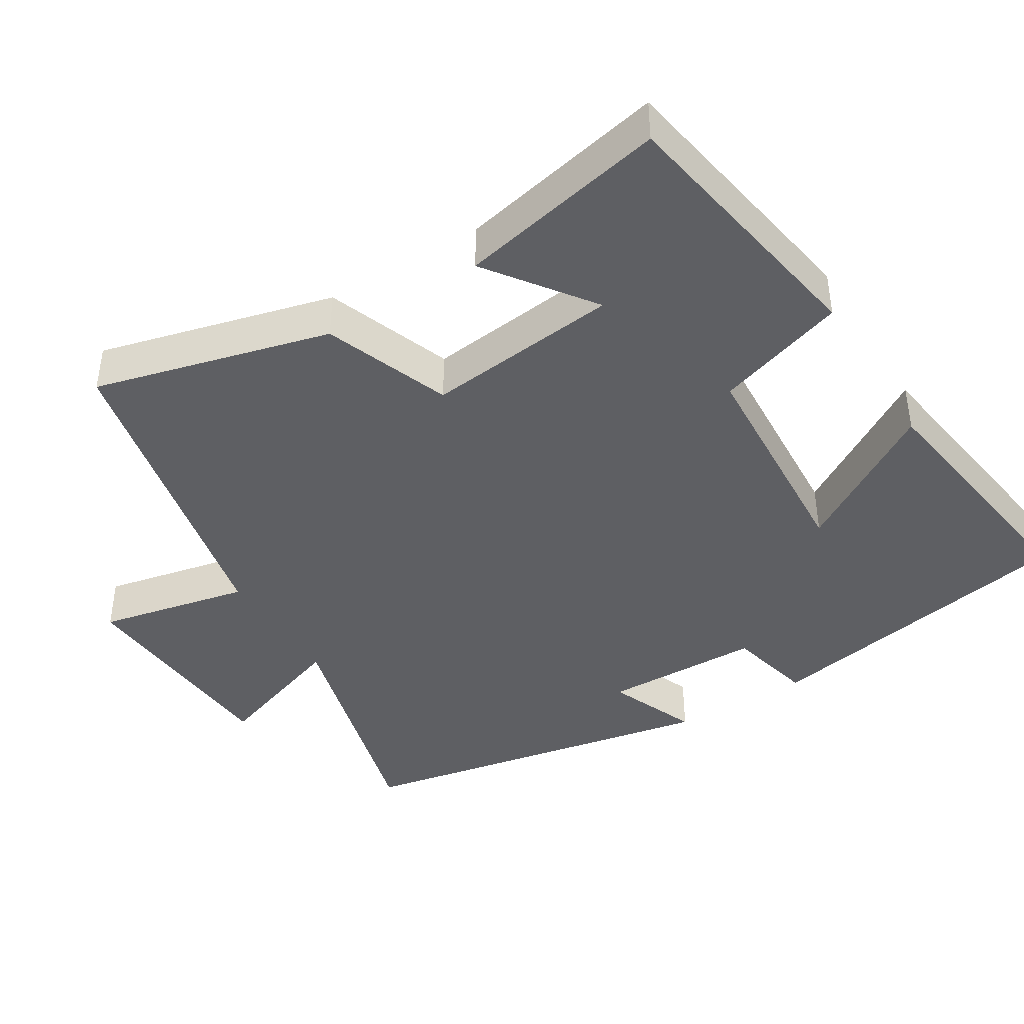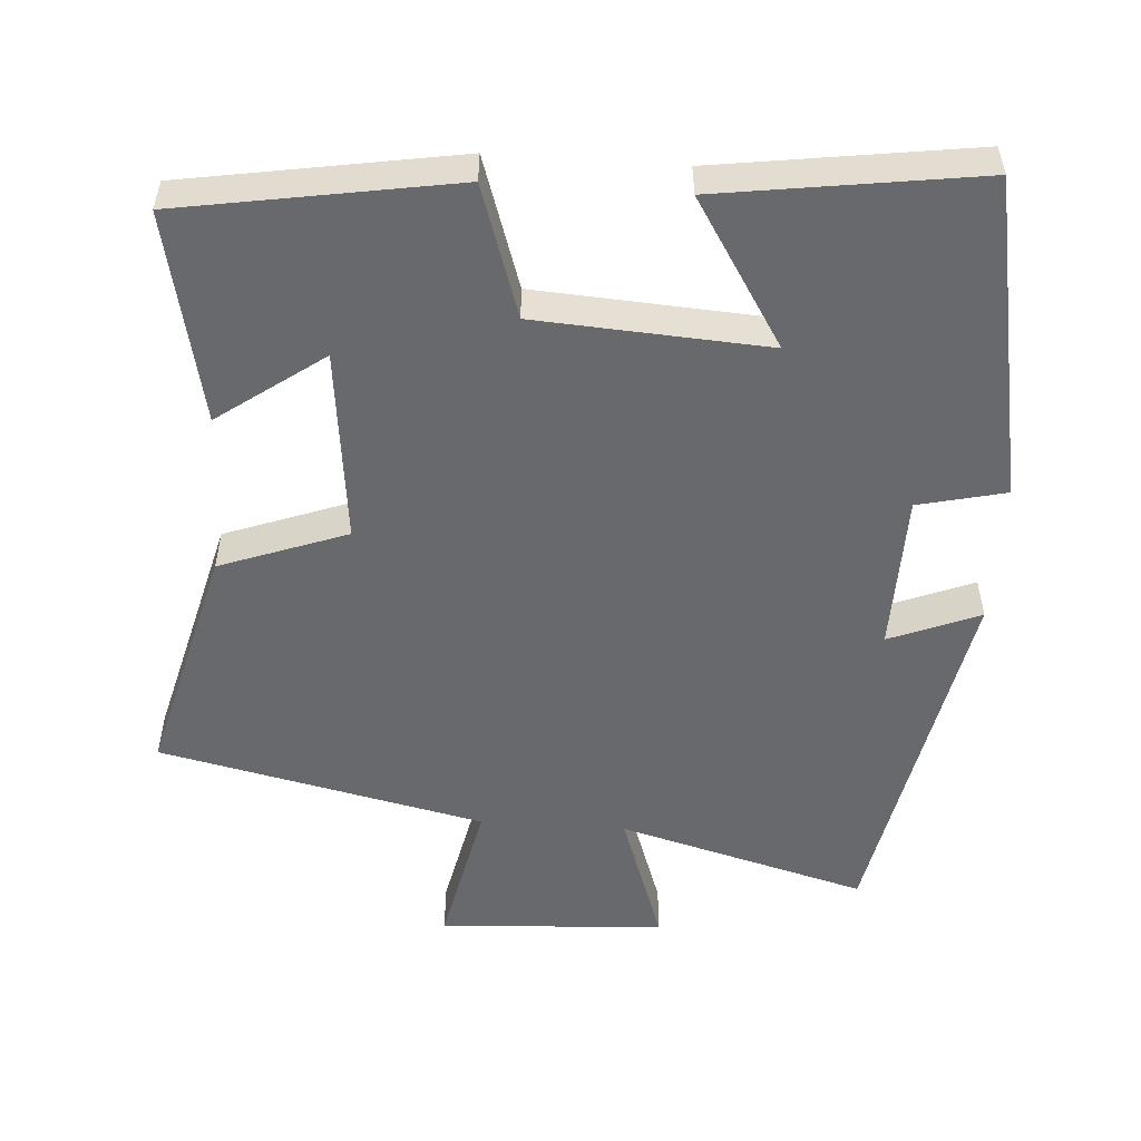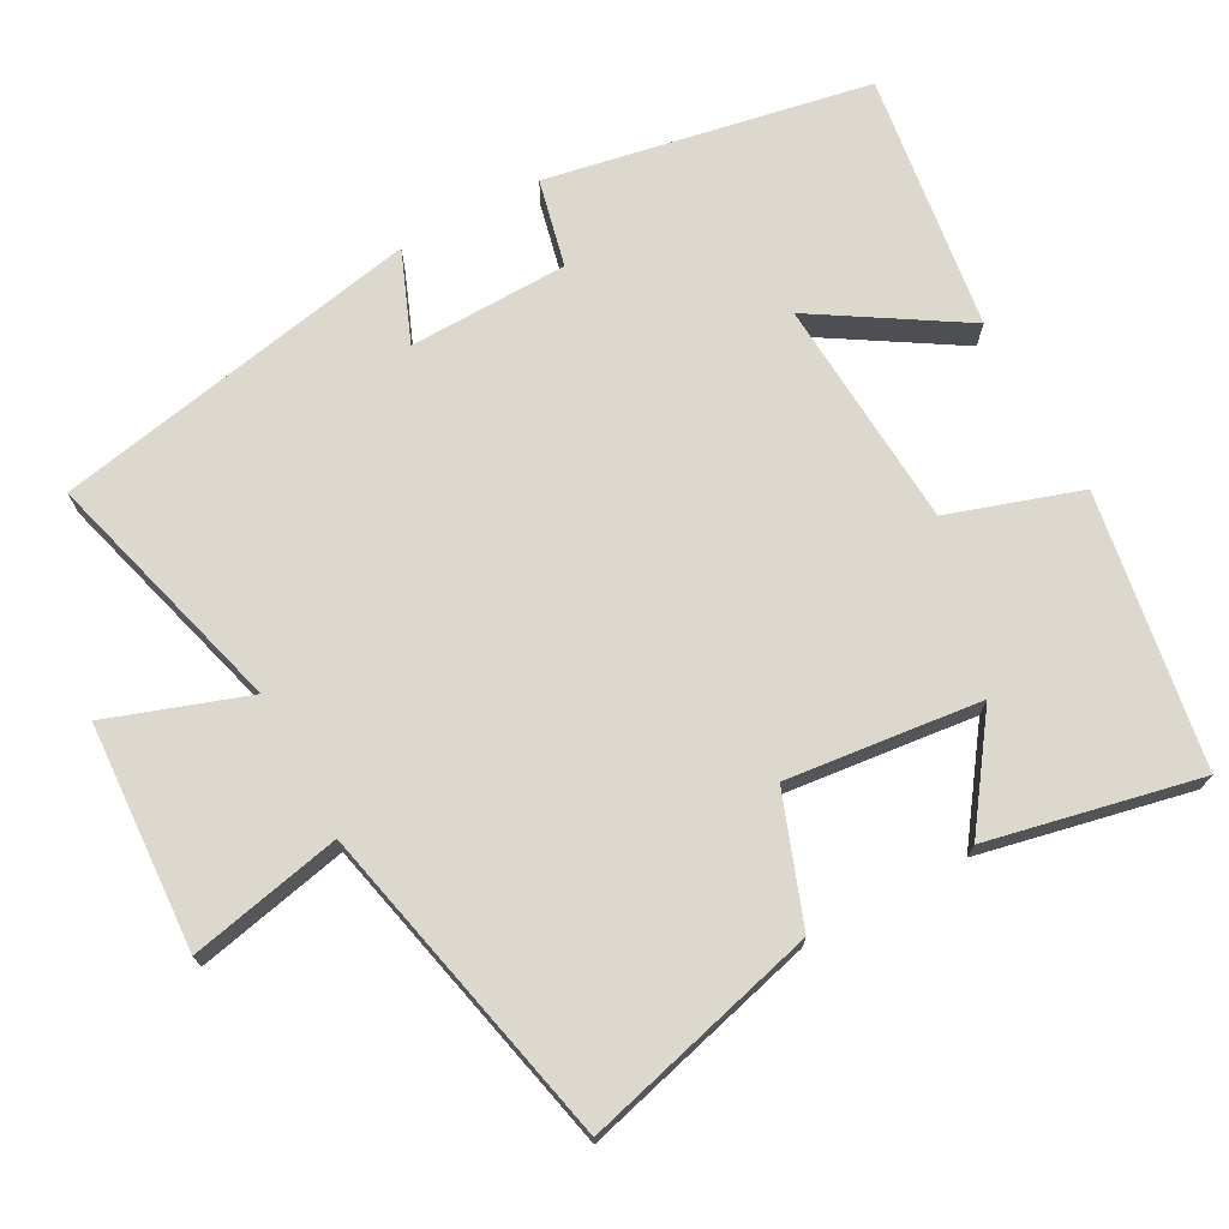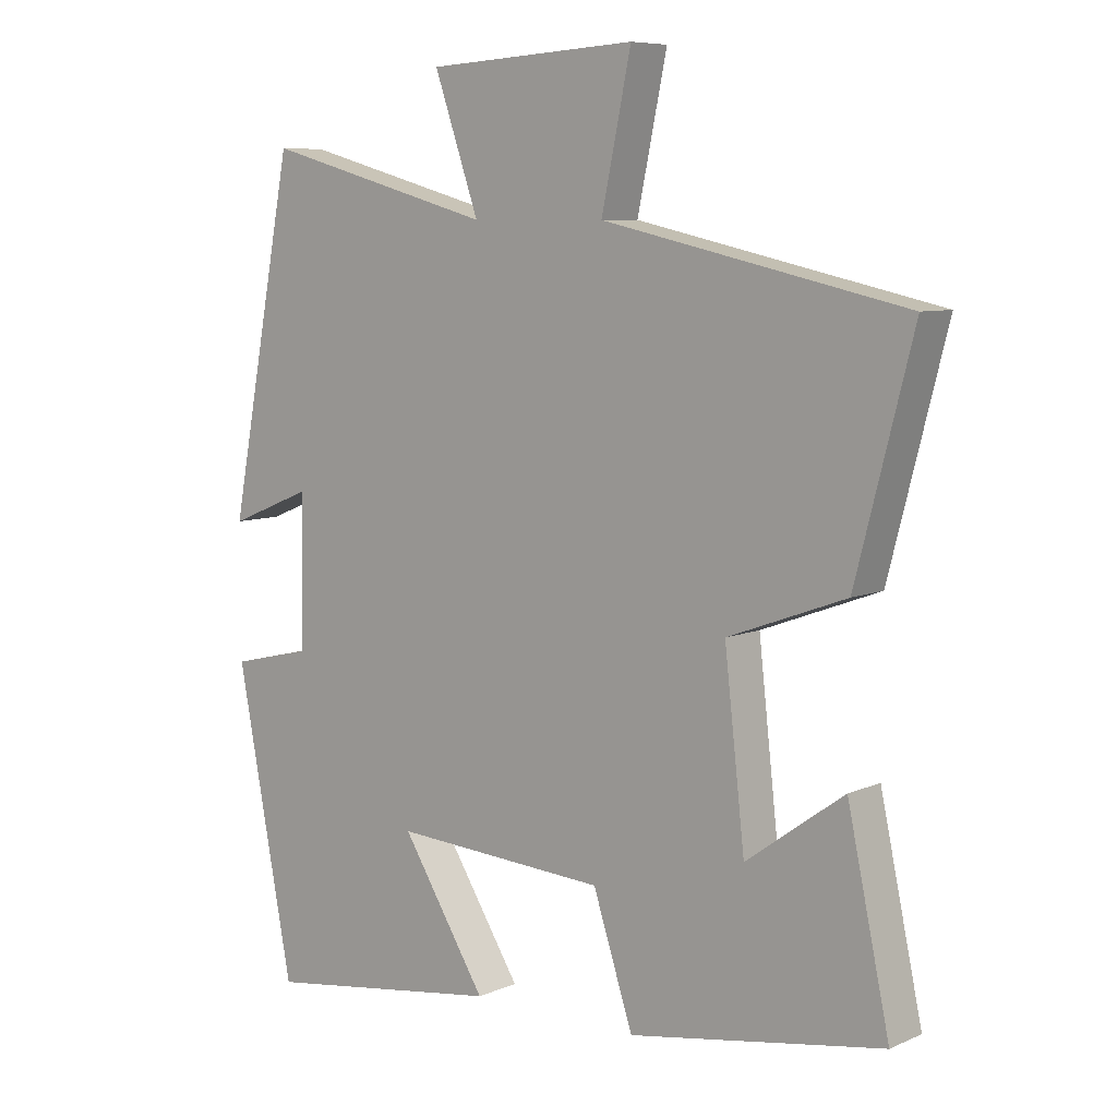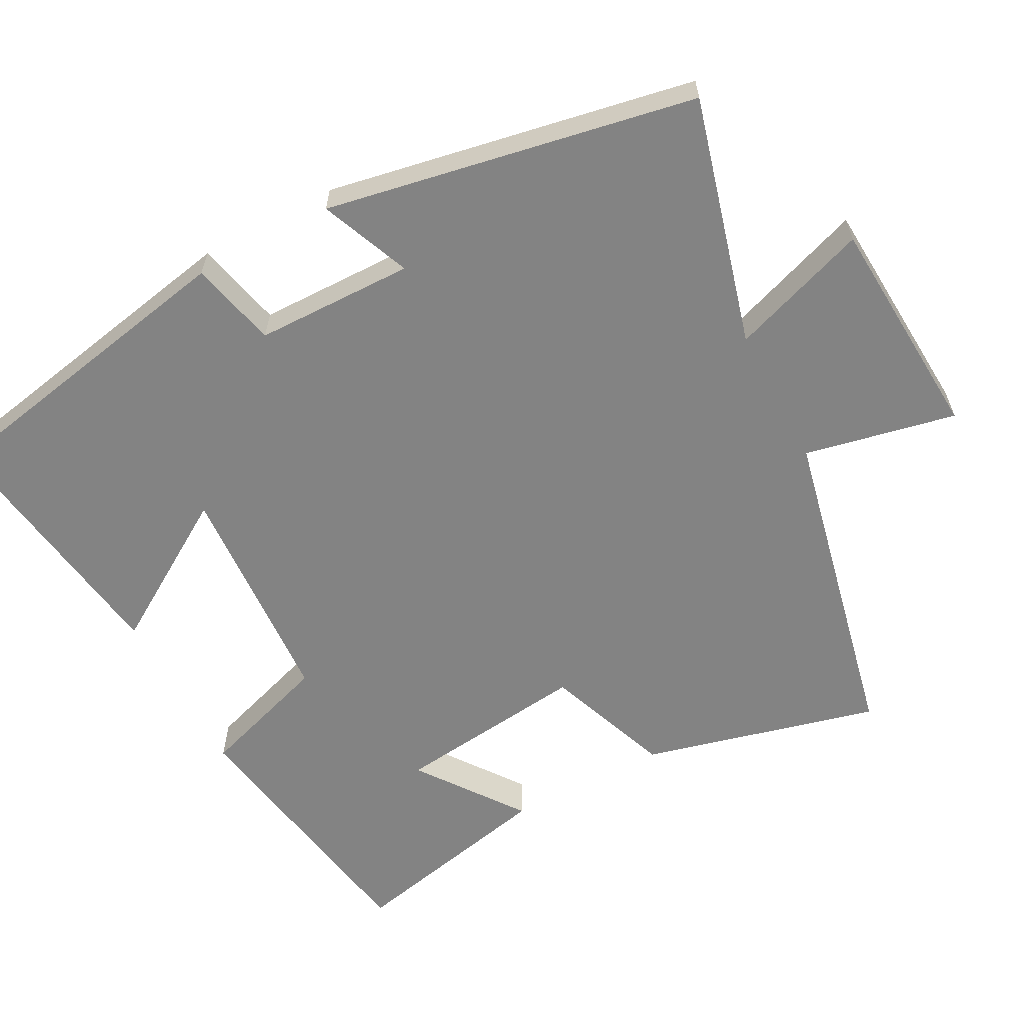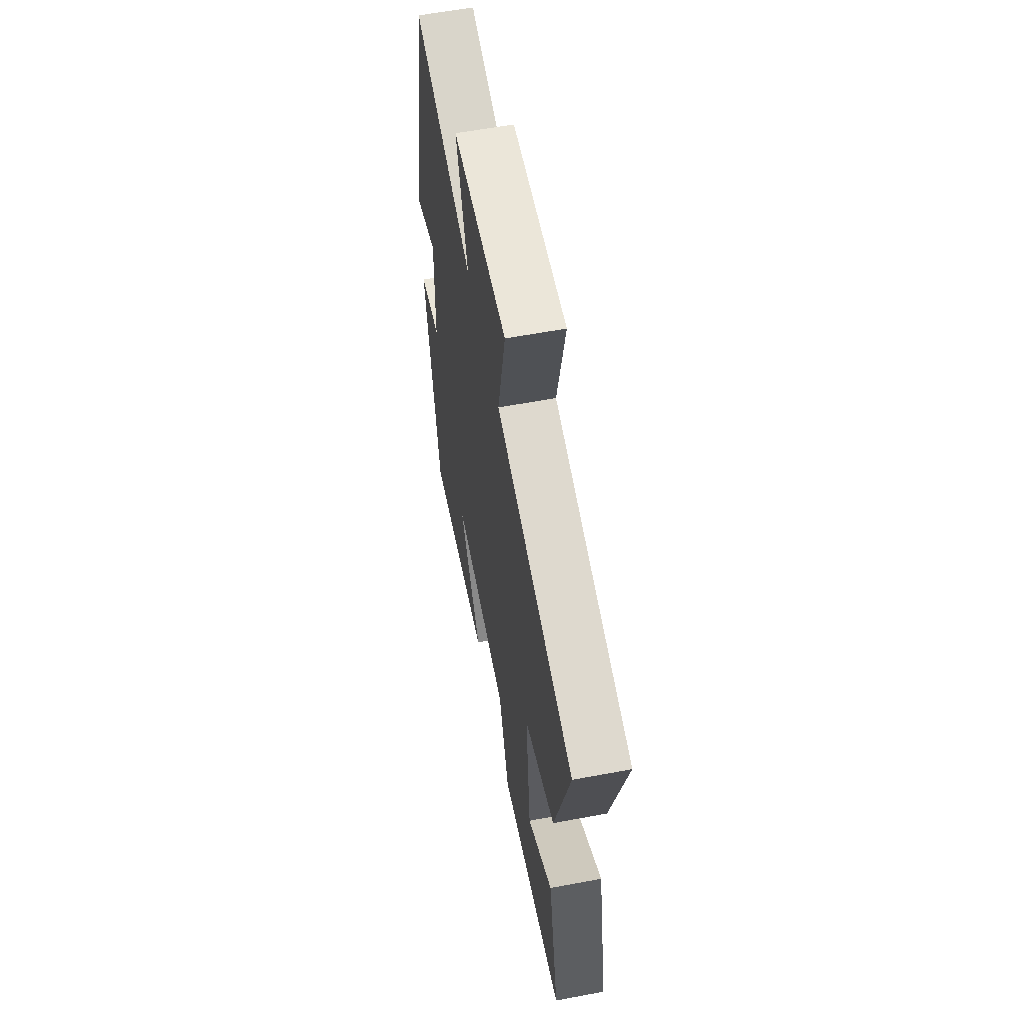
<metadata>
{"format":"obj","ext":"obj","renderer":"f3d","projection":"perspective","resolution":1024,"background":"white","views":[{"elev":-41.7,"azim":121.7,"up":"+Y"},{"elev":-52.8,"azim":176.1,"up":"+Y"},{"elev":72.1,"azim":61.4,"up":"+Y"},{"elev":7.6,"azim":39.7,"up":"+Z"},{"elev":-61.0,"azim":-61.8,"up":"+Y"},{"elev":59.8,"azim":79.1,"up":"+Z"}]}
</metadata>
<code>
v 0.562 0.07 -0.438
v 0.188 0.07 -0.5
v 0.129 0.07 -0.32
v -0.187 0.07 -0.3
v -0.062 0.07 -0.5
v -0.416 0.07 -0.55
v -0.5 0.07 -0.108
v -0.38 0.07 -0.08
v -0.376 0.07 0.138
v -0.5 0.07 0.088
v -0.403 0.07 0.594
v -0.062 0.07 0.5
v -0.128 0.07 0.69
v 0.182 0.07 0.708
v 0.138 0.07 0.5
v 0.584 0.07 0.401
v 0.5 0.07 0.077
v 0.326 0.07 0.013
v 0.356 0.07 -0.253
v 0.5 0.07 -0.149
v 0.562 0 -0.438
v 0.188 0 -0.5
v 0.129 0 -0.32
v -0.187 0 -0.3
v -0.062 0 -0.5
v -0.416 0 -0.55
v -0.5 0 -0.108
v -0.38 0 -0.08
v -0.376 0 0.138
v -0.5 0 0.088
v -0.403 0 0.594
v -0.062 0 0.5
v -0.128 0 0.69
v 0.182 0 0.708
v 0.138 0 0.5
v 0.584 0 0.401
v 0.5 0 0.077
v 0.326 0 0.013
v 0.356 0 -0.253
v 0.5 0 -0.149
f 19 20 1 2
f 18 19 2 3
f 15 16 17 18
f 15 18 3 4
f 12 13 14 15
f 12 15 4
f 9 10 11 12
f 8 9 12 4
f 6 7 8
f 4 5 6 8
f 22 21 40 39
f 23 22 39 38
f 38 37 36 35
f 24 23 38 35
f 35 34 33 32
f 24 35 32
f 32 31 30 29
f 24 32 29 28
f 28 27 26
f 28 26 25 24
f 1 21 22 2
f 2 22 23 3
f 3 23 24 4
f 4 24 25 5
f 5 25 26 6
f 6 26 27 7
f 7 27 28 8
f 8 28 29 9
f 9 29 30 10
f 10 30 31 11
f 11 31 32 12
f 12 32 33 13
f 13 33 34 14
f 14 34 35 15
f 15 35 36 16
f 16 36 37 17
f 17 37 38 18
f 18 38 39 19
f 19 39 40 20
f 20 40 21 1

</code>
